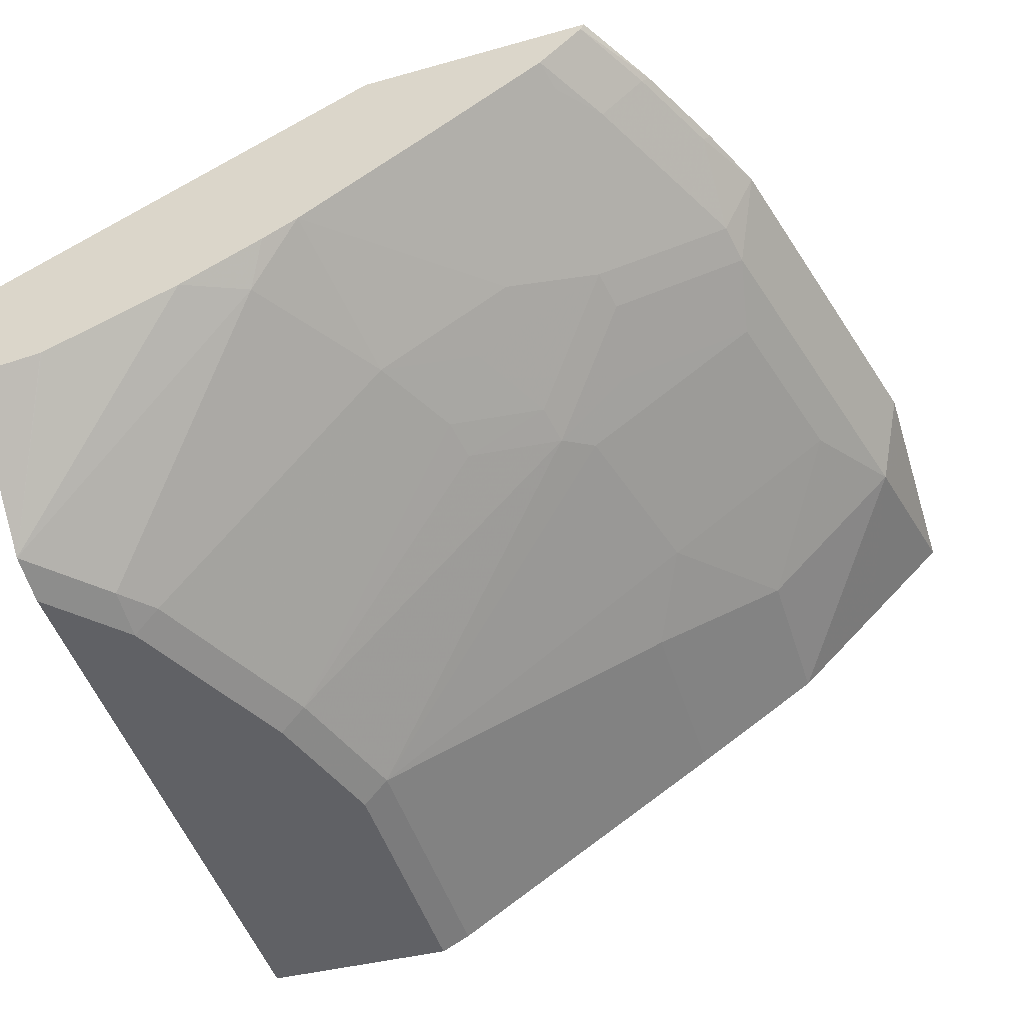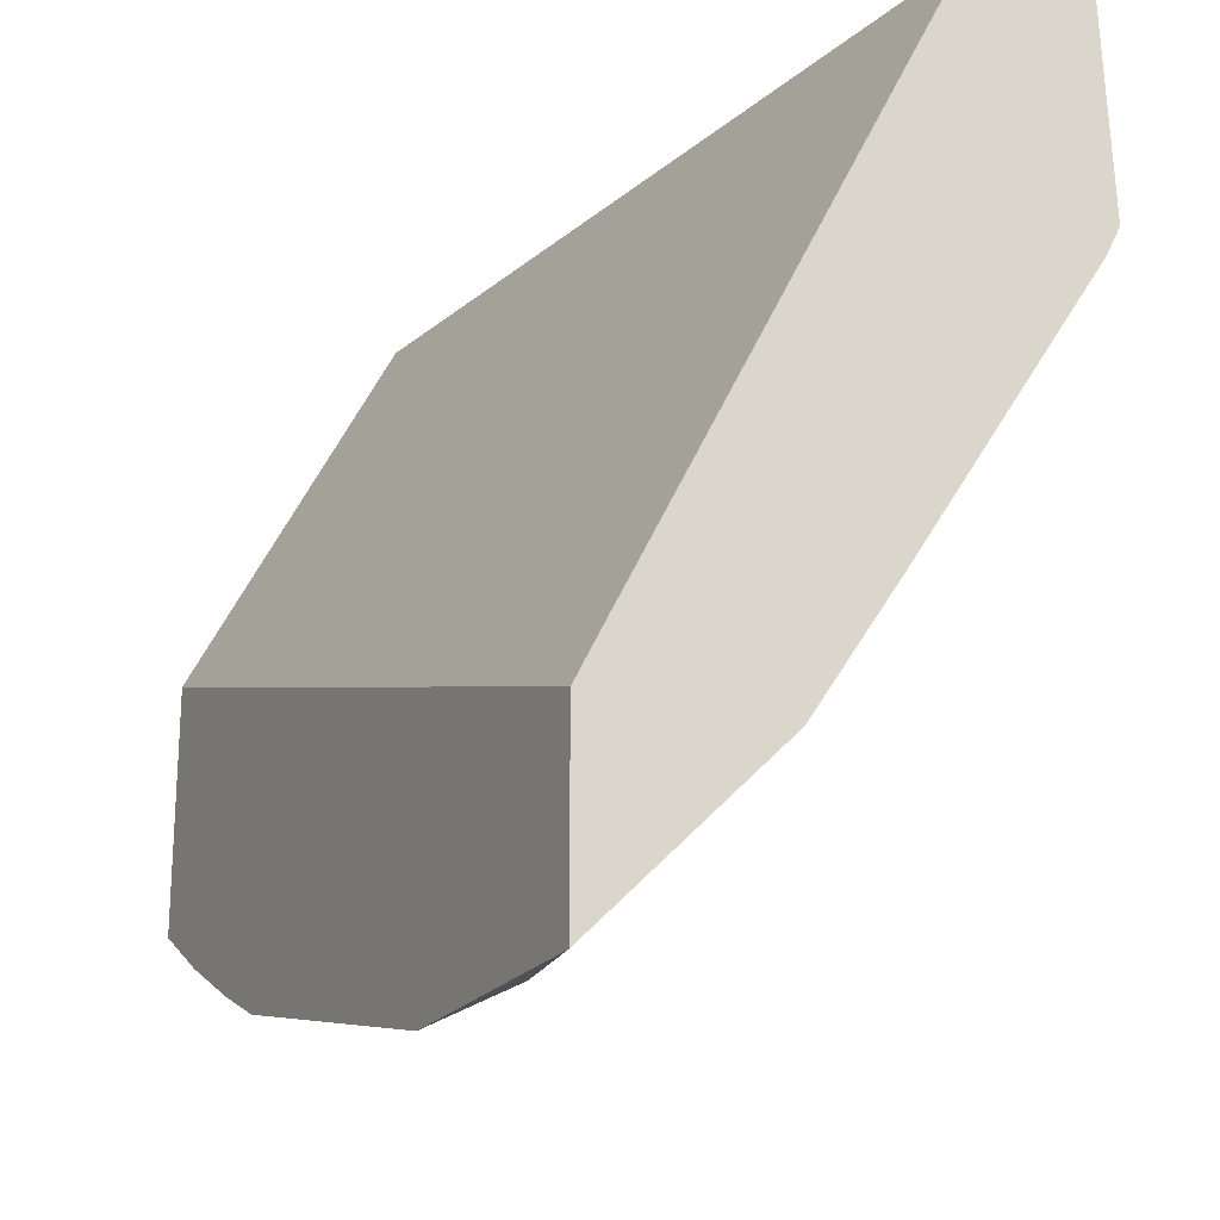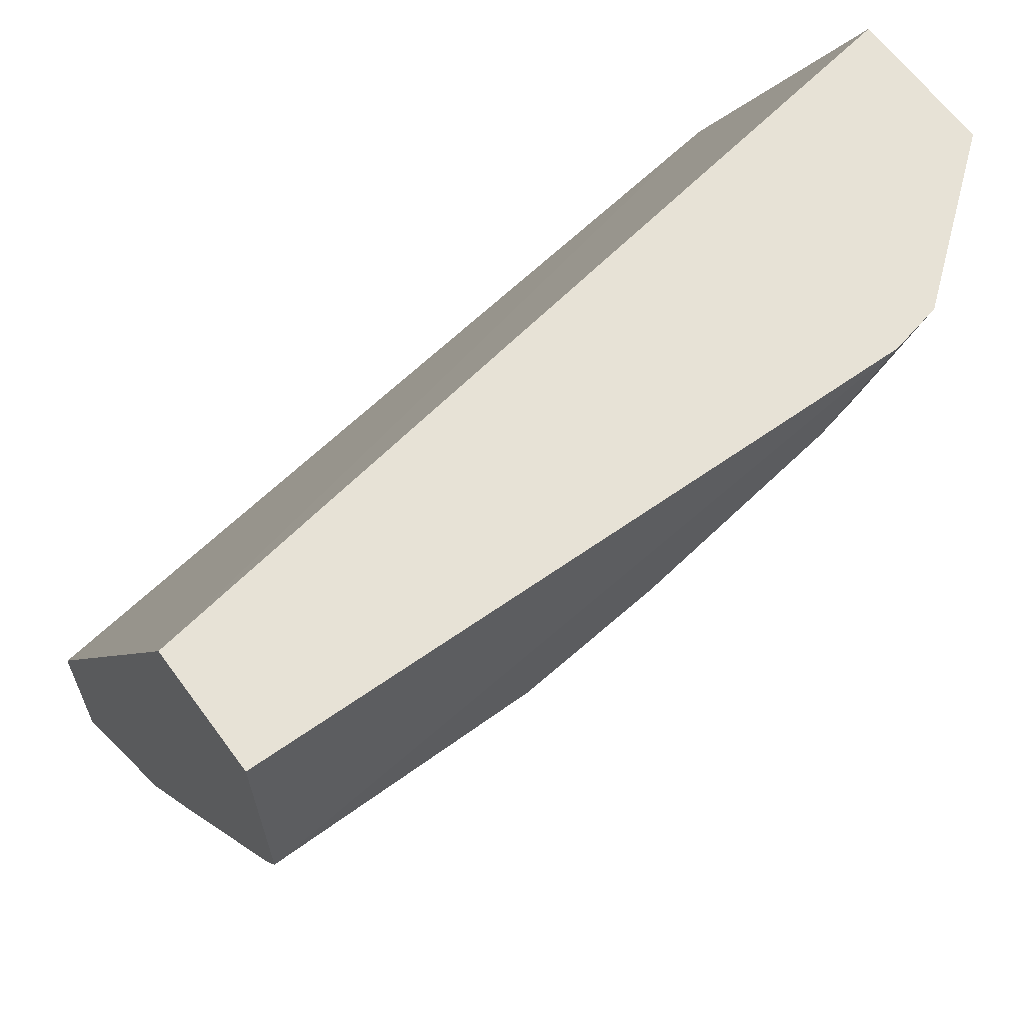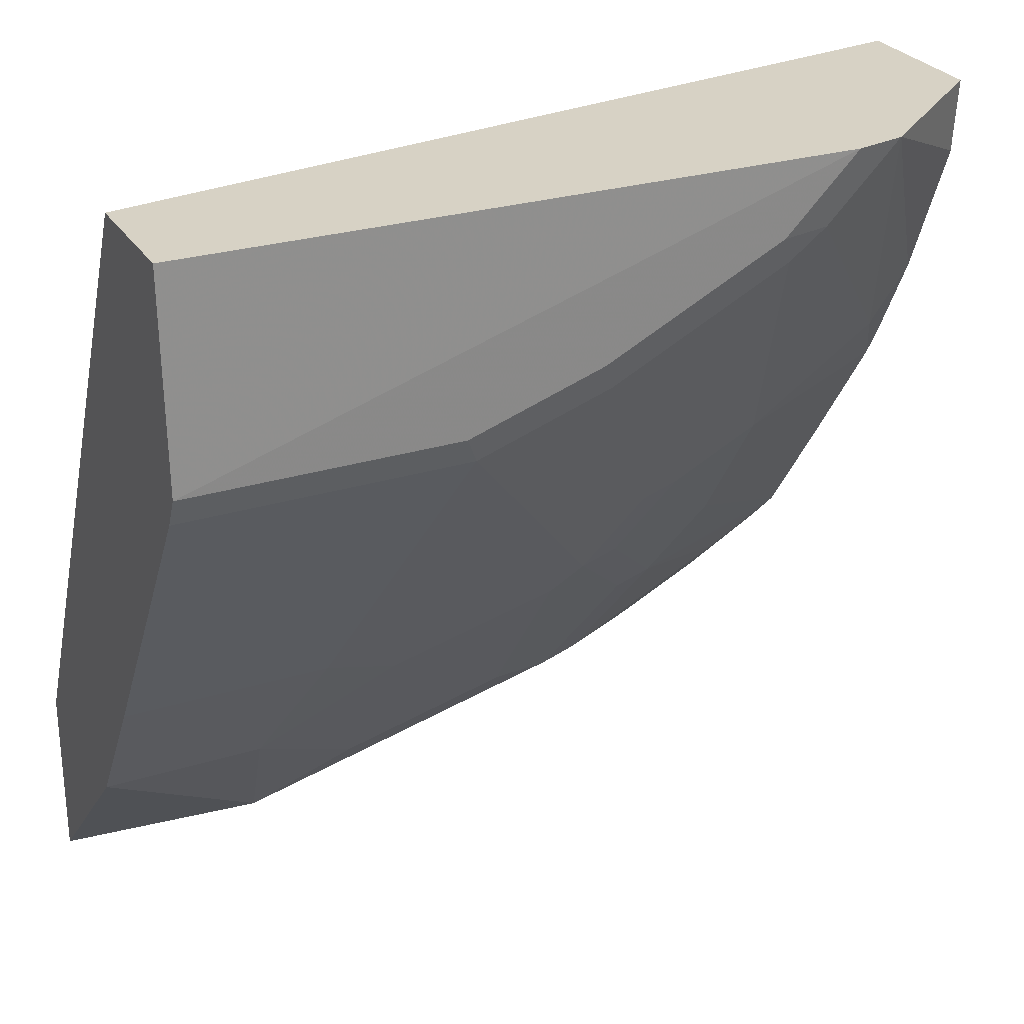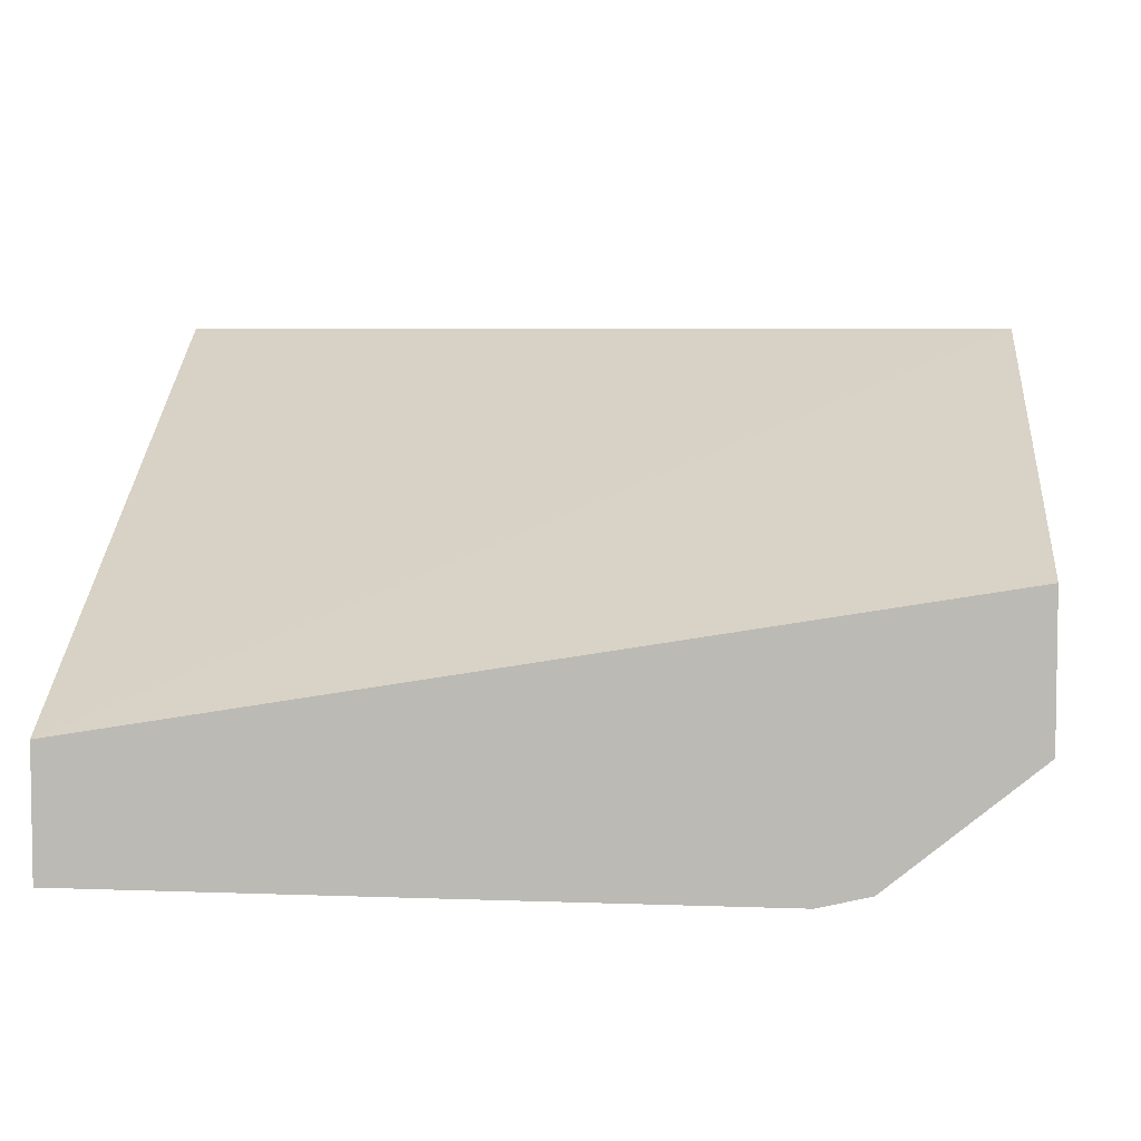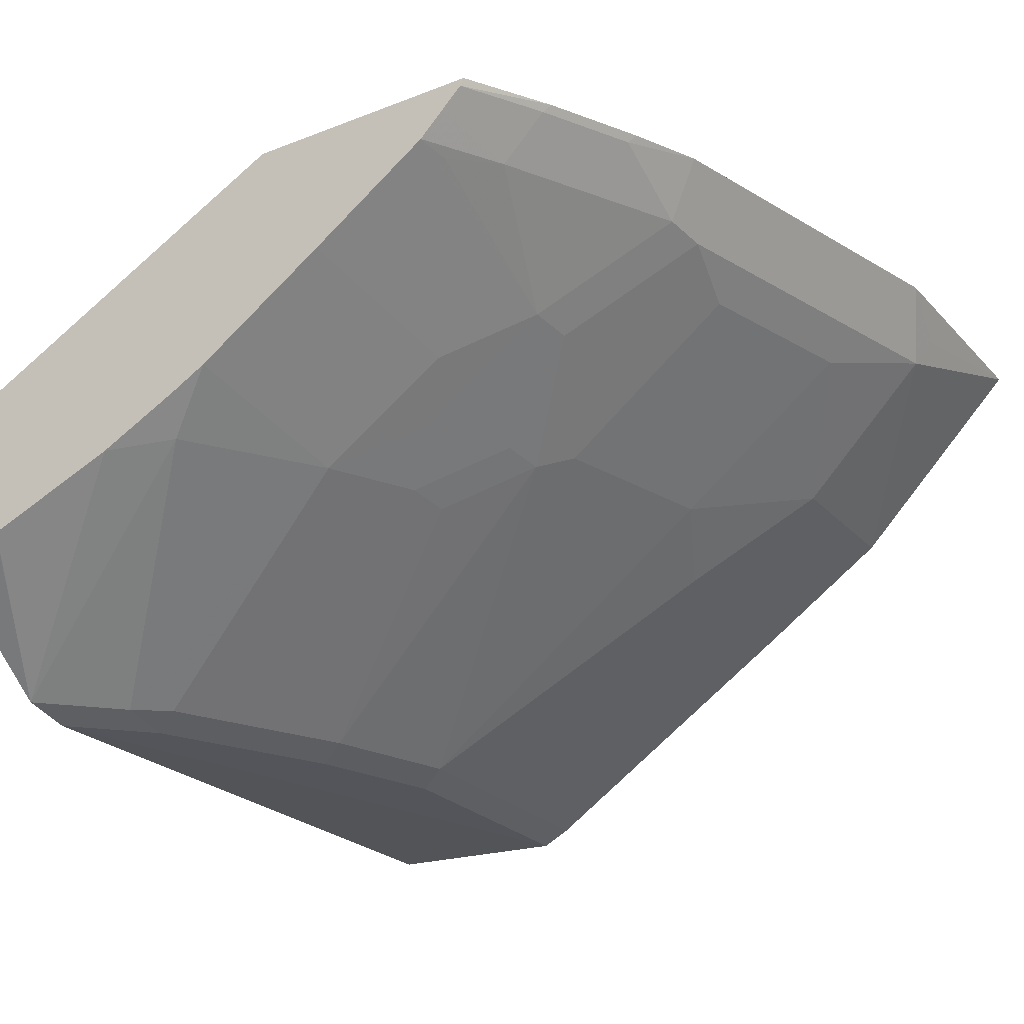
<metadata>
{"format":"obj","ext":"obj","renderer":"f3d","projection":"perspective","resolution":1024,"background":"white","views":[{"elev":-48.5,"azim":107.4,"up":"+Y"},{"elev":-21.4,"azim":-116.2,"up":"+Z"},{"elev":63.5,"azim":-36.2,"up":"+Z"},{"elev":27.4,"azim":-25.6,"up":"+Z"},{"elev":5.5,"azim":3.9,"up":"+Y"},{"elev":-25.0,"azim":122.1,"up":"+Y"}]}
</metadata>
<code>
v -0.0001101 -0.1263 -0.7447
v -0.0001473 -0.1263 -0.7447
v -0.0001473 -0.1263 -0.7415
v 0.113 -0.1263 -0.7447
v 0.07983 -0.1396 -0.7381
v 0.08647 -0.1529 -0.7314
v -0.0001473 -0.1662 -0.7048
v -0.0001473 -0.1263 -0.6649
v 0.1132 -0.1263 -0.7447
v 0.1131 -0.1263 -0.7447
v 0.133 -0.1463 -0.7248
v 0.1663 -0.1529 -0.7114
v 0.133 -0.1662 -0.7048
v 0.07318 -0.2061 -0.6649
v -0.0001473 -0.2061 -0.6649
v -0.0001473 -0.133 -0.6516
v 0.3793 -0.1263 -0.5418
v 0.2726 -0.1263 -0.7048
v 0.2726 -0.1263 -0.7048
v 0.2128 -0.1463 -0.7048
v 0.246 -0.1529 -0.6915
v 0.133 -0.2261 -0.625
v 0.2128 -0.1662 -0.6848
v 0.09312 -0.246 -0.605
v -0.0001473 -0.246 -0.605
v -0.0001473 -0.2793 -0.3661
v 0.3793 -0.2178 -0.3661
v 0.3793 -0.1263 -0.65
v 0.2728 -0.1263 -0.7047
v 0.3025 -0.1263 -0.6915
v 0.3042 -0.1297 -0.6882
v 0.2643 -0.1496 -0.6882
v 0.266 -0.1928 -0.6317
v 0.2327 -0.2061 -0.625
v 0.1264 -0.3324 -0.4721
v 0.2128 -0.2261 -0.605
v -0.0001473 -0.3324 -0.4721
v -0.0001473 -0.3356 -0.3661
v 0.3793 -0.2821 -0.3661
v 0.3793 -0.1297 -0.6483
v 0.3424 -0.1263 -0.6716
v 0.3441 -0.1297 -0.6682
v 0.2842 -0.1895 -0.6283
v 0.3441 -0.1496 -0.6483
v 0.246 -0.2128 -0.6117
v 0.2261 -0.2327 -0.5918
v 0.1197 -0.3391 -0.4588
v 0.1862 -0.3324 -0.4522
v -0.0001473 -0.3391 -0.4588
v 0.2921 -0.3391 -0.3661
v 0.3146 -0.3341 -0.3661
v 0.3793 -0.2793 -0.3986
v 0.3793 -0.139 -0.639
v 0.2842 -0.2294 -0.5685
v 0.2443 -0.2294 -0.5884
v 0.3657 -0.1529 -0.6317
v 0.3793 -0.1496 -0.6283
v 0.3042 -0.2095 -0.5884
v 0.246 -0.2527 -0.5519
v 0.1796 -0.3391 -0.4389
v 0.2643 -0.2493 -0.5486
v 0.3042 -0.2493 -0.5286
v 0.266 -0.3324 -0.4123
v 0.2793 -0.3391 -0.379
v 0.3017 -0.3341 -0.379
v 0.364 -0.2493 -0.4887
v 0.3793 -0.2543 -0.461
v 0.3793 -0.2789 -0.3996
v 0.3793 -0.2792 -0.399
v 0.3793 -0.1864 -0.5747
v 0.3793 -0.2263 -0.5149
v 0.2593 -0.3391 -0.399
v 0.2817 -0.3341 -0.399
v 0.3793 -0.2352 -0.4987
f 35 46 48
f 35 48 60
f 35 60 47
f 38 49 50
f 39 51 52
f 40 53 44
f 40 44 42
f 43 55 45
f 43 54 55
f 43 44 56
f 43 56 57
f 43 57 58
f 43 58 54
f 35 36 46
f 40 42 41
f 35 49 37
f 30 41 42
f 34 45 46
f 23 34 36
f 24 35 37
f 24 37 25
f 26 38 50
f 26 50 51
f 26 51 39
f 26 39 27
f 28 40 41
f 44 53 57
f 30 42 31
f 31 42 44
f 31 44 32
f 32 44 43
f 33 43 45
f 34 46 36
f 35 47 49
f 44 57 56
f 48 61 62
f 46 55 59
f 54 61 55
f 55 61 59
f 57 70 58
f 58 70 71
f 58 71 62
f 62 71 66
f 54 62 61
f 62 66 73
f 63 73 72
f 64 72 73
f 64 73 65
f 65 73 66
f 66 71 74
f 22 36 35
f 62 73 63
f 54 58 62
f 51 69 52
f 51 68 69
f 46 59 48
f 47 60 72
f 47 72 64
f 47 64 50
f 47 50 49
f 48 59 61
f 48 62 63
f 48 63 72
f 66 74 67
f 48 72 60
f 50 64 65
f 50 65 51
f 51 65 66
f 51 66 67
f 51 67 68
f 45 55 46
f 22 35 24
f 4 9 10
f 21 45 34
f 2 38 26
f 2 26 16
f 2 16 8
f 2 8 3
f 2 6 7
f 4 10 6
f 2 49 38
f 4 6 5
f 6 11 12
f 6 12 13
f 6 13 14
f 6 14 15
f 6 15 7
f 8 16 17
f 6 10 11
f 9 18 19
f 2 37 49
f 2 7 15
f 21 34 23
f 1 2 3
f 1 3 8
f 1 8 17
f 1 17 28
f 1 28 41
f 2 15 25
f 1 41 30
f 1 29 18
f 1 18 9
f 1 9 4
f 1 4 5
f 1 5 6
f 1 6 2
f 1 30 29
f 9 19 10
f 2 25 37
f 11 19 20
f 17 70 57
f 17 57 53
f 17 53 40
f 17 40 28
f 17 26 27
f 19 29 30
f 17 71 70
f 19 30 31
f 19 32 21
f 19 21 20
f 21 32 43
f 21 43 33
f 21 33 45
f 10 19 11
f 19 31 32
f 17 74 71
f 18 29 19
f 13 23 36
f 17 67 74
f 11 21 12
f 12 21 13
f 13 22 14
f 13 21 23
f 13 36 22
f 14 22 24
f 11 20 21
f 14 24 25
f 14 25 15
f 16 26 17
f 17 27 39
f 17 39 52
f 17 52 69
f 17 69 68
f 17 68 67

</code>
